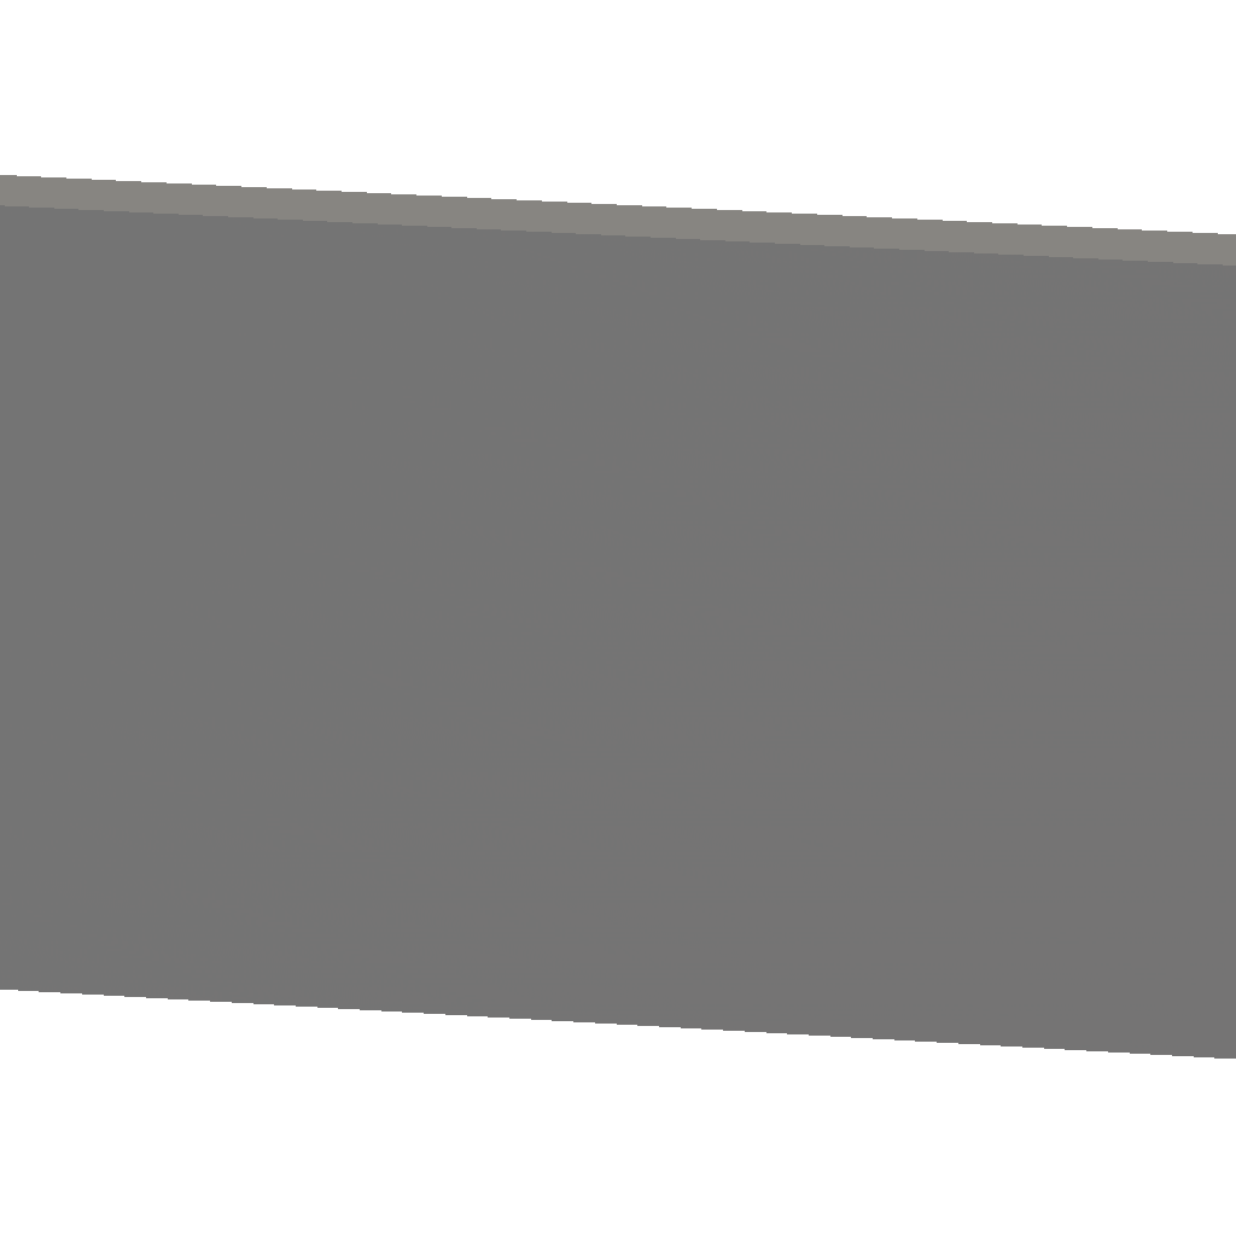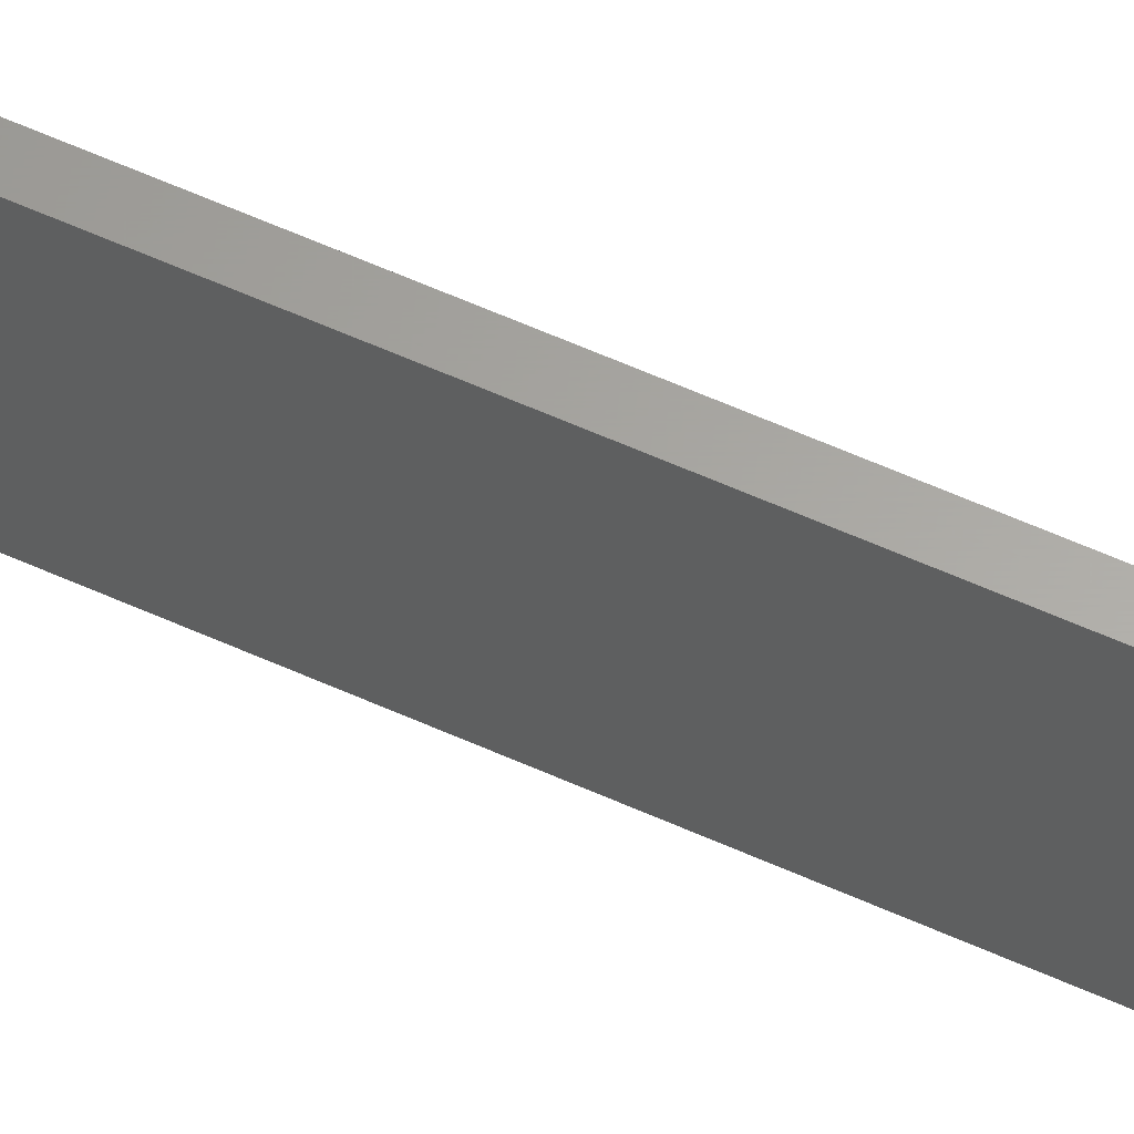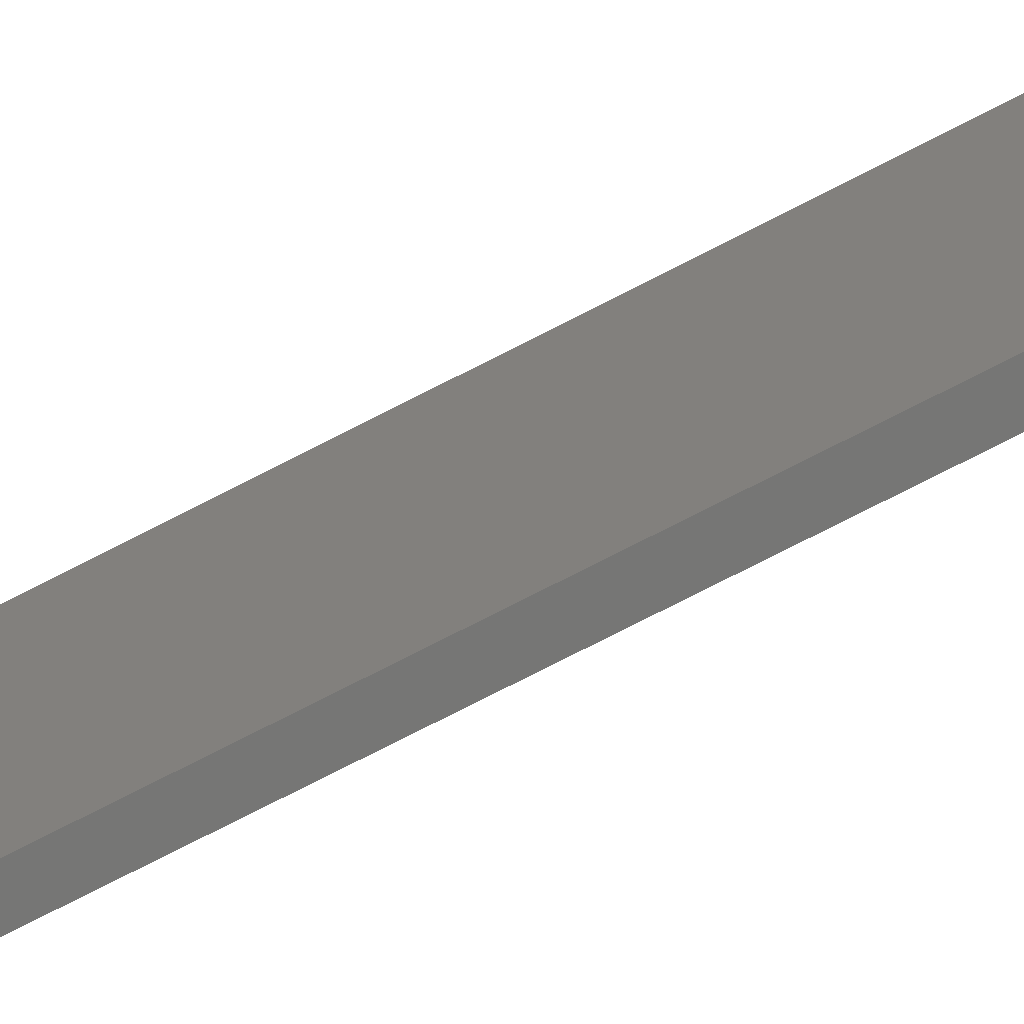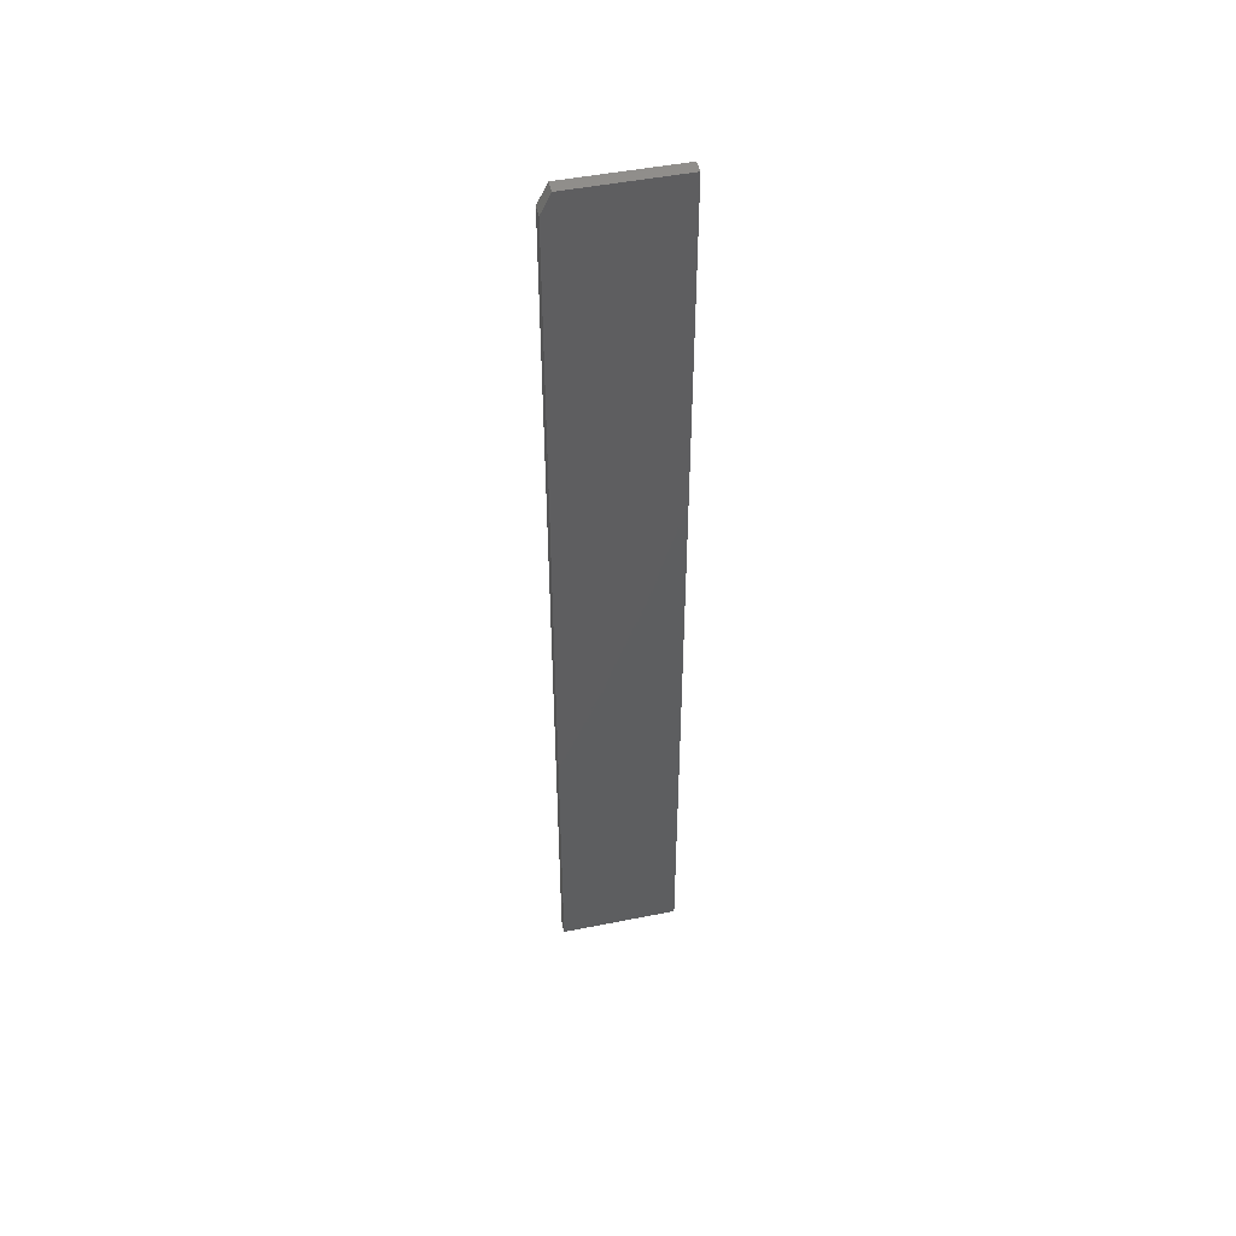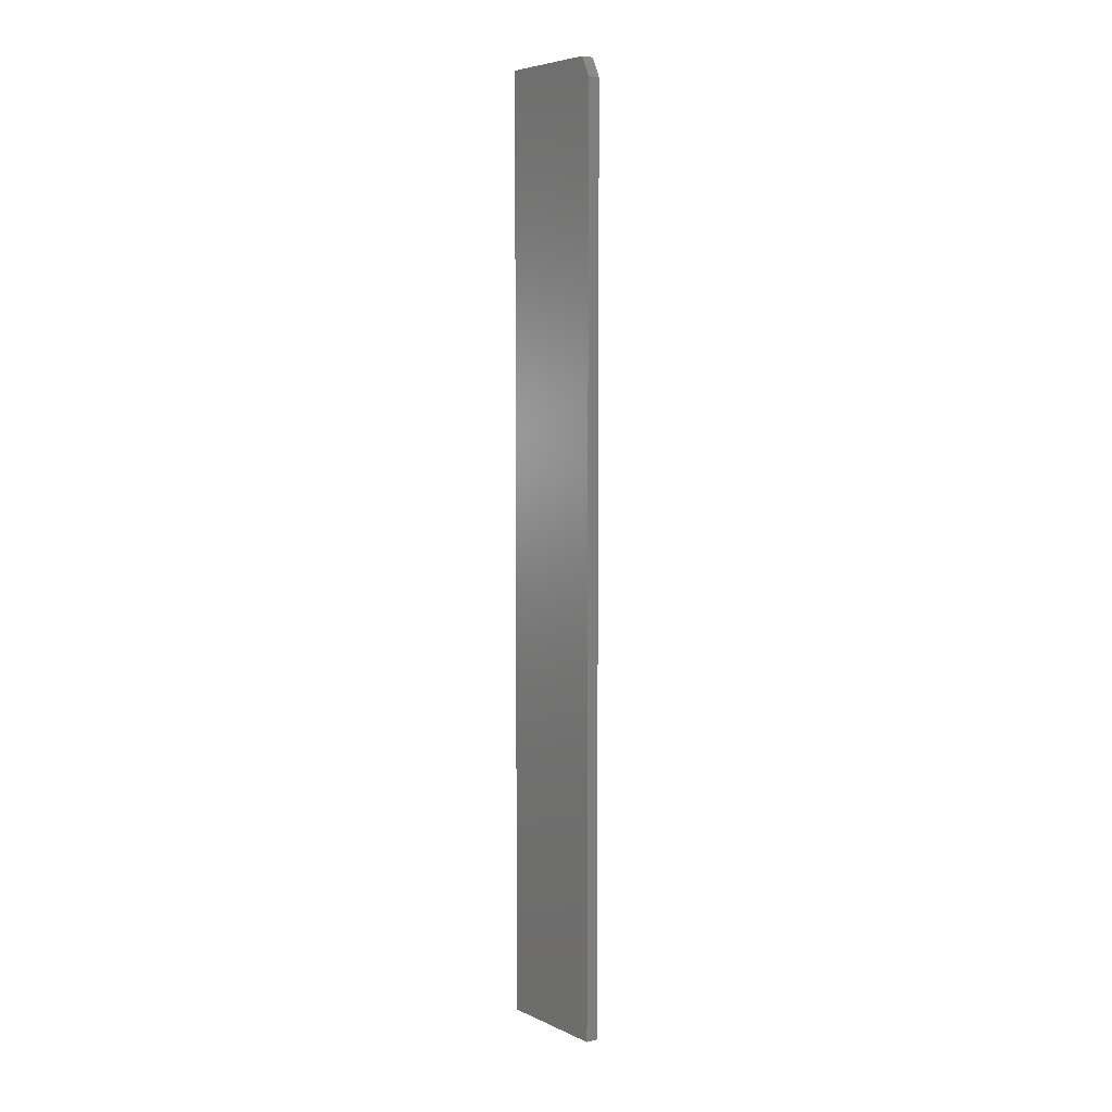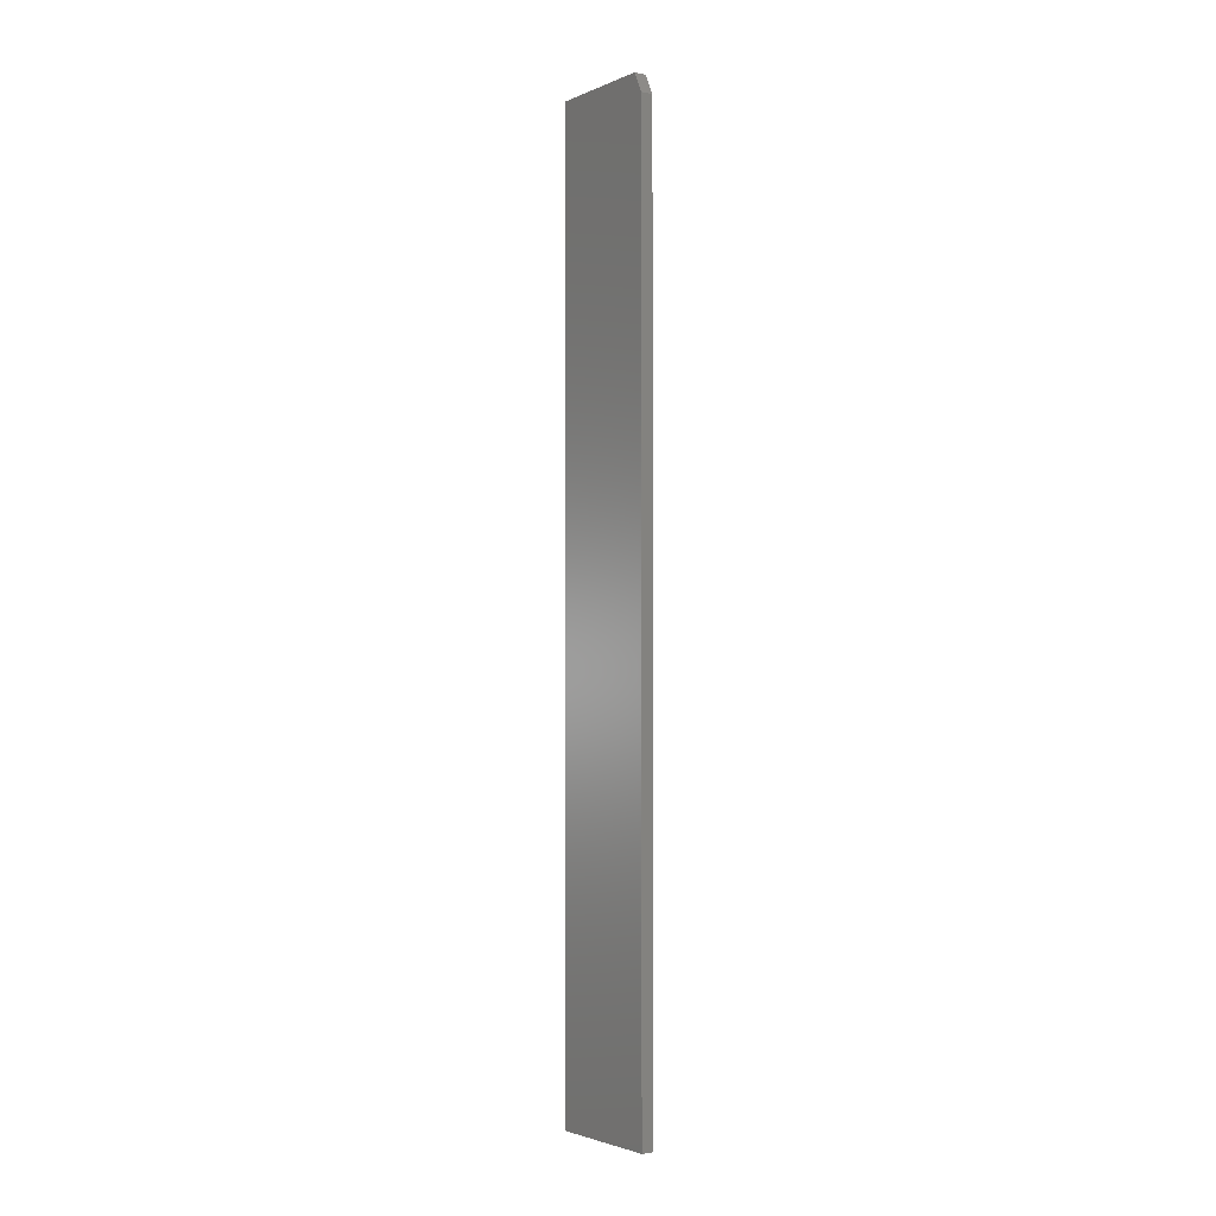
<metadata>
{"format":"stl","ext":"stl","renderer":"f3d","projection":"perspective","resolution":1024,"background":"white","views":[{"elev":21.6,"azim":98.1,"up":"+Z"},{"elev":62.3,"azim":-65.7,"up":"+Z"},{"elev":-68.4,"azim":118.1,"up":"+Z"},{"elev":48.4,"azim":77.4,"up":"+Y"},{"elev":5.7,"azim":-36.6,"up":"+Y"},{"elev":-2.6,"azim":-35.4,"up":"+Y"}]}
</metadata>
<code>
# stl→obj: 10 verts, 16 faces
v -0.007812 0 -0.04688
v -0.007812 5.367e-18 0.03906
v 0.002056 6.077e-19 -0.04688
v 0.002056 5.975e-18 0.03906
v -0.007812 -0.75 -0.04688
v -0.007812 -0.75 0.04688
v -0.007812 -0.01562 0.04688
v 0.002056 -0.01562 0.04688
v 0.002056 -0.75 0.04688
v 0.002056 -0.75 -0.04688
f 1 2 3
f 3 2 4
f 5 6 1
f 1 6 7
f 1 7 2
f 8 7 9
f 9 7 6
f 9 10 8
f 8 10 3
f 8 3 4
f 4 2 8
f 8 2 7
f 5 10 6
f 6 10 9
f 1 3 5
f 5 3 10

</code>
